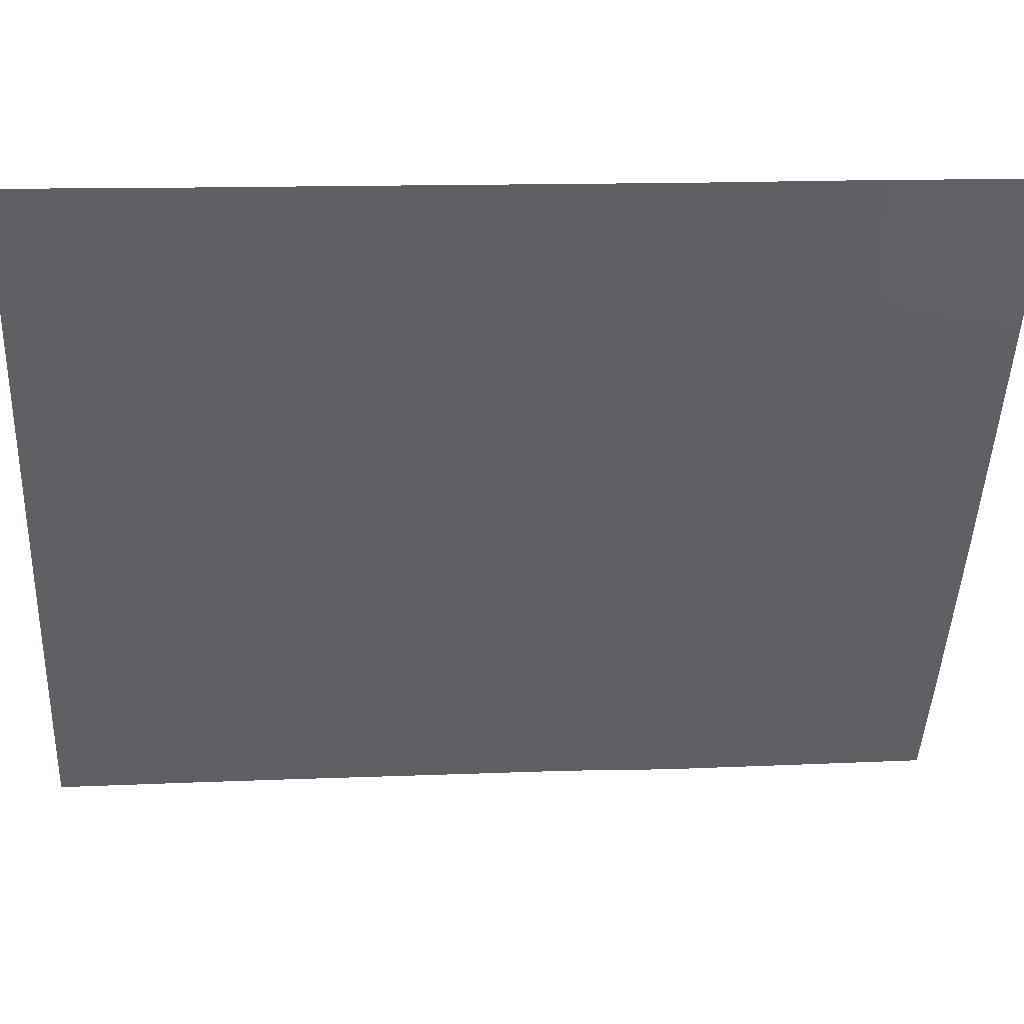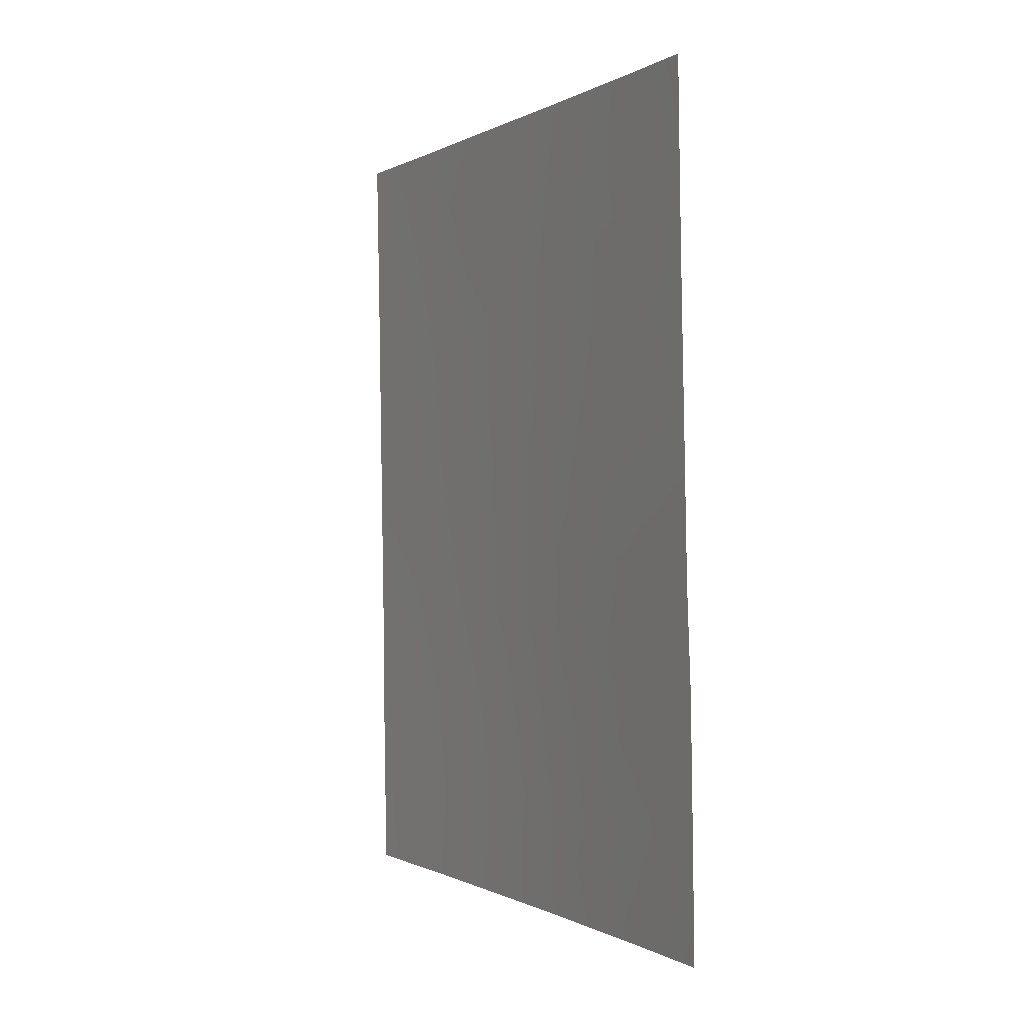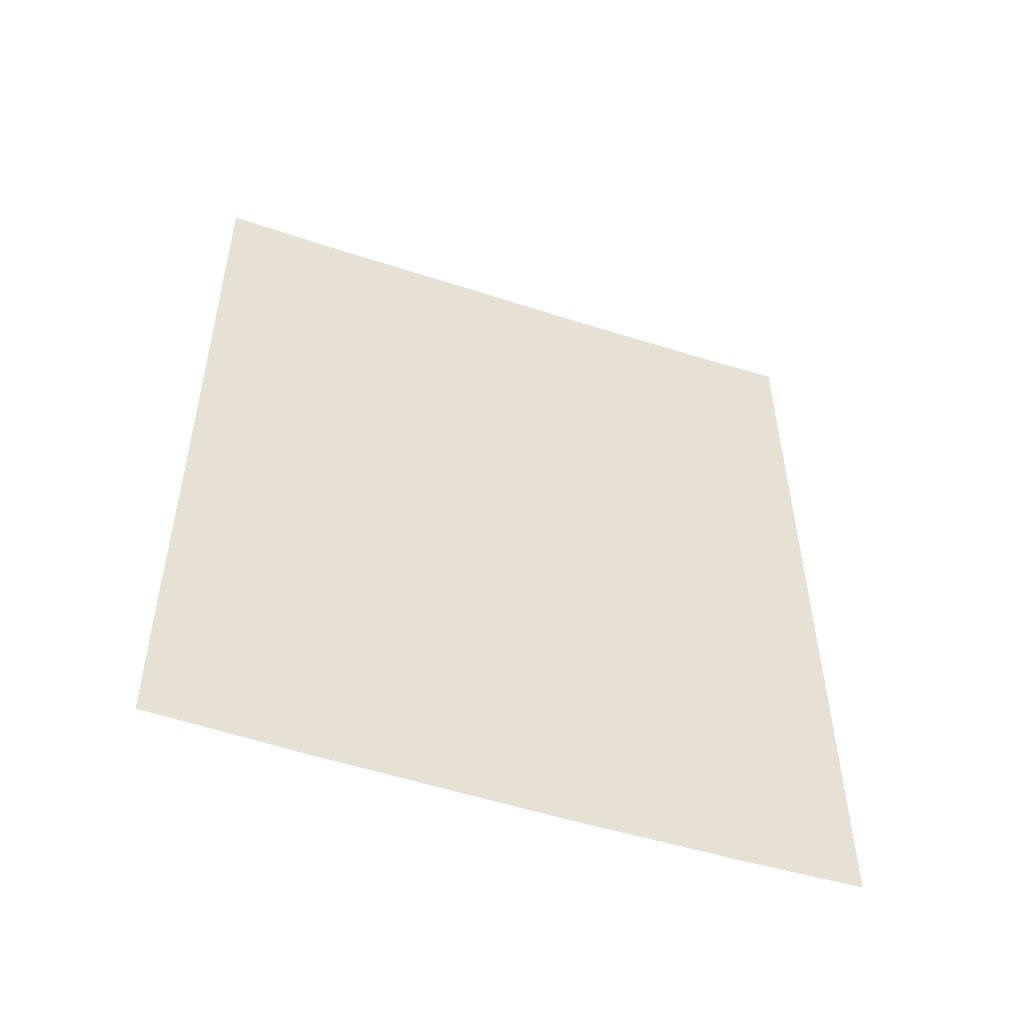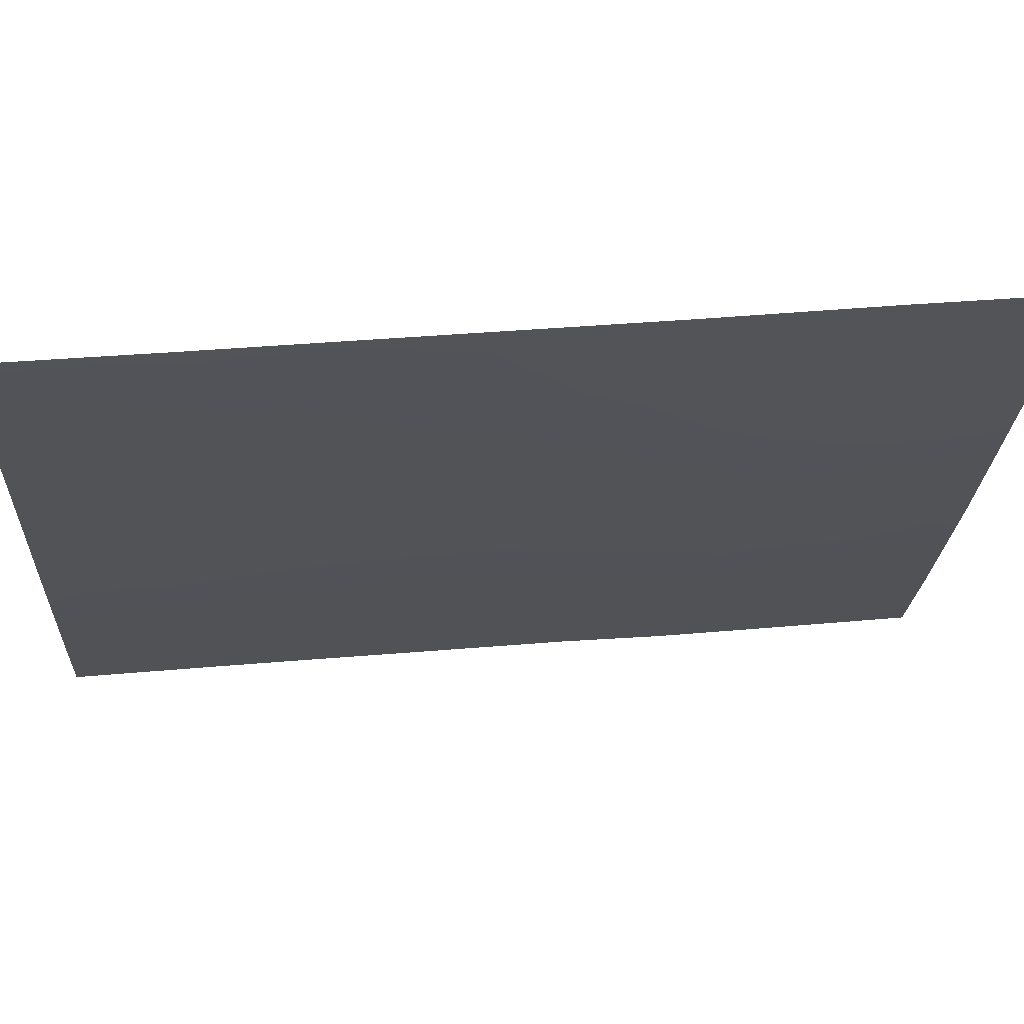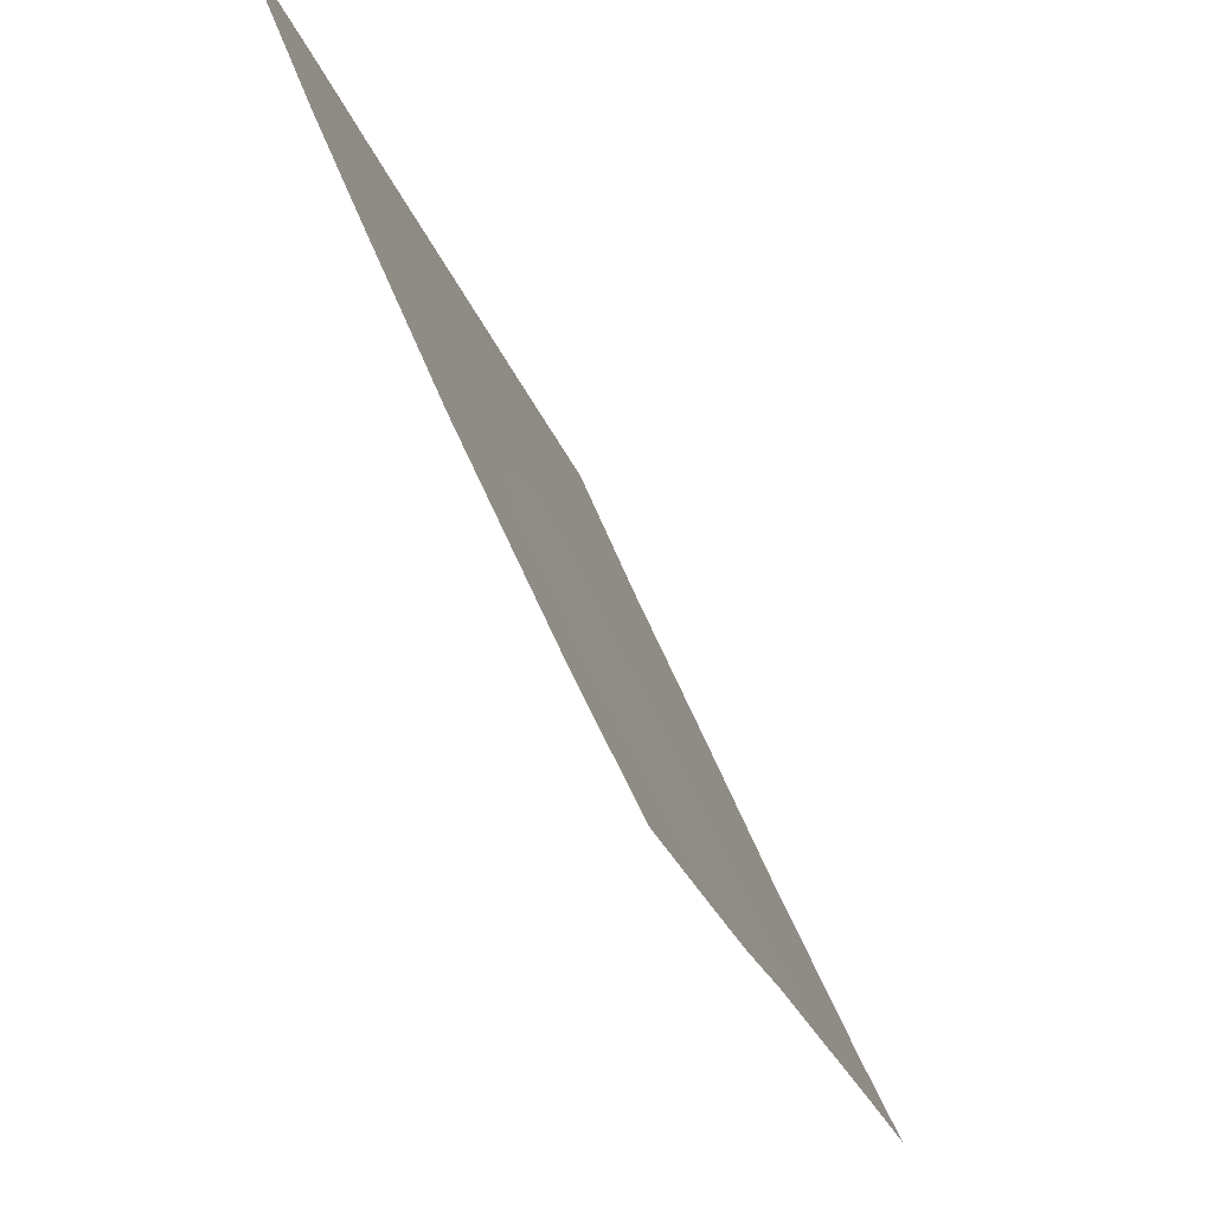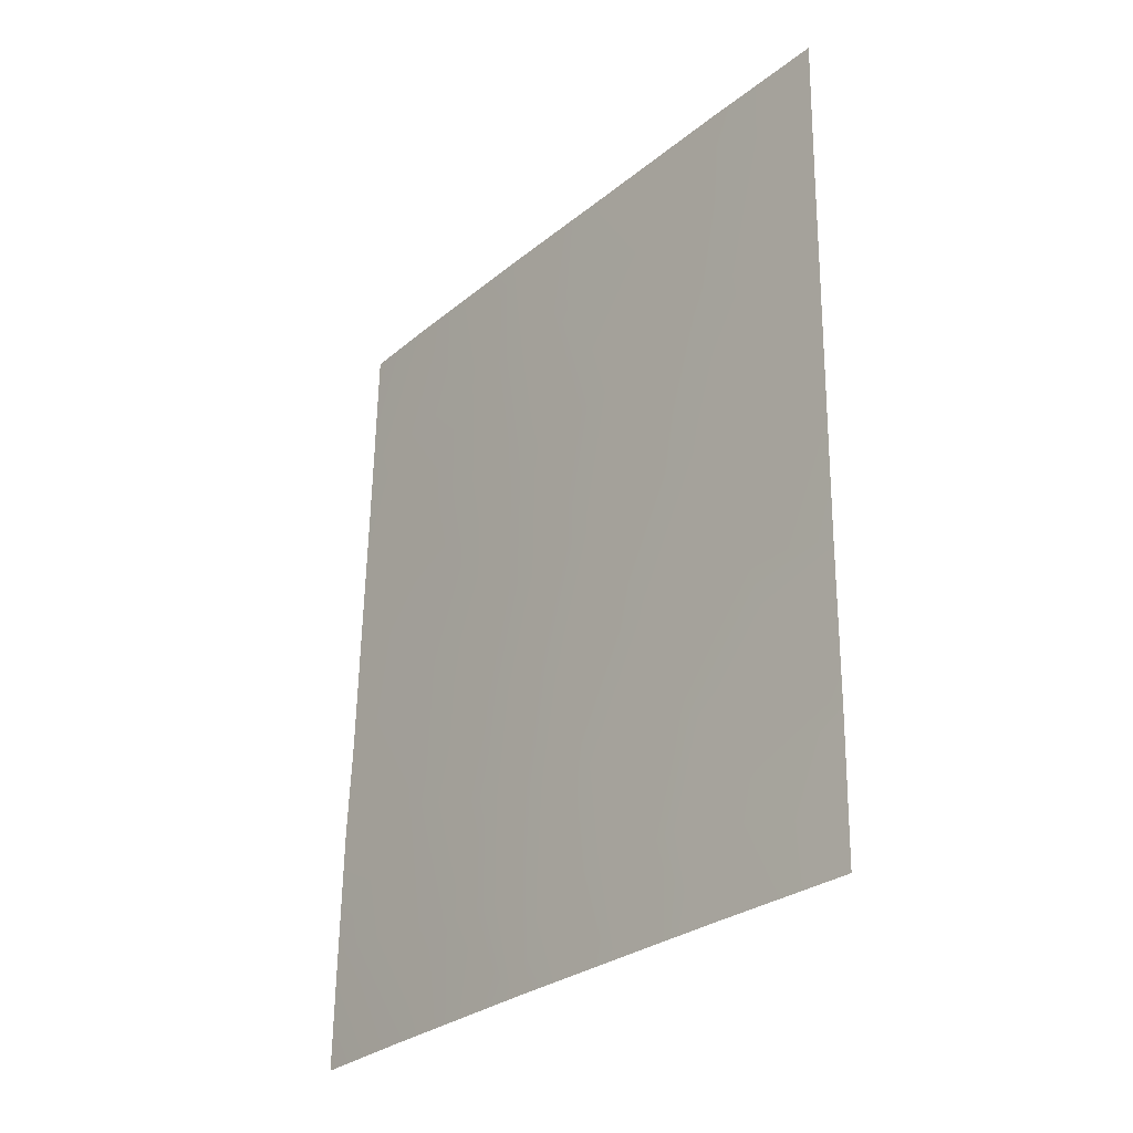
<metadata>
{"format":"obj","ext":"obj","renderer":"f3d","projection":"perspective","resolution":1024,"background":"white","views":[{"elev":19.9,"azim":-96.3,"up":"+Z"},{"elev":-0.4,"azim":129.6,"up":"+Y"},{"elev":-52.0,"azim":47.5,"up":"+Y"},{"elev":44.0,"azim":-96.9,"up":"+Z"},{"elev":-23.8,"azim":14.6,"up":"+Z"},{"elev":-29.1,"azim":-63.3,"up":"+Y"}]}
</metadata>
<code>
v 102.7 -50 70.1
v 102 -50 71.59
v 98.83 -48.05 79.33
v 98.84 -45.76 79.35
v 102.8 -39.93 70.25
v 101 -50 74.03
v 102.8 -38 70.28
v 102.4 -38 71.29
v 99.6 -50 77.32
v 102.8 -46.4 70.14
v 98.9 -38 79.46
v 98.81 -50 79.31
v 98.86 -43.64 79.38
v 99.78 -47.07 77.02
v 100.3 -41.49 75.9
v 100.8 -45.52 74.61
v 99.6 -41.16 77.66
v 101.2 -47.09 73.49
v 101.7 -48.51 72.4
v 102.1 -46.46 71.58
v 100.2 -50 75.86
v 102.7 -48.18 70.12
v 99.51 -39.48 77.9
v 100.5 -47.22 75.27
v 99.35 -48.47 78.01
v 101.4 -38 73.63
v 100.9 -39.66 74.59
v 102.8 -44.99 70.18
v 102.8 -42.65 70.21
v 102 -44.34 71.89
v 101.2 -41.8 73.9
v 98.88 -40.18 79.42
v 98.87 -41.92 79.4
v 99.65 -43.36 77.46
v 101.2 -43.91 73.68
v 102.8 -41.34 70.23
v 100.8 -48.69 74.43
v 100.5 -43.66 75.4
v 102.2 -41.44 71.68
v 100.1 -48.69 76.21
v 100.5 -38 75.56
v 99.39 -45.39 78.02
v 101.5 -45.44 73.11
v 99.63 -38 77.68
v 100.2 -39.44 76.38
v 101.8 -39.86 72.57
v 100.1 -45.46 76.31
v 101.8 -42.81 72.36
v 99.22 -46.85 78.39
f 42 13 34
f 7 5 8
f 37 24 18
f 38 31 35
f 20 18 43
f 35 30 43
f 22 1 2
f 4 13 42
f 2 6 19
f 2 19 22
f 5 46 8
f 26 8 46
f 28 10 20
f 20 30 28
f 20 10 22
f 29 28 30
f 27 31 15
f 32 11 23
f 44 23 11
f 16 24 47
f 47 14 42
f 34 33 17
f 33 32 17
f 16 18 24
f 39 36 29
f 27 15 45
f 45 15 17
f 23 45 17
f 17 32 23
f 34 38 47
f 47 38 16
f 46 5 39
f 6 21 37
f 40 37 21
f 14 24 40
f 24 37 40
f 16 38 35
f 38 15 31
f 35 31 48
f 15 38 34
f 41 26 27
f 42 14 49
f 29 30 48
f 21 9 40
f 40 9 25
f 6 37 19
f 19 37 18
f 30 20 43
f 43 18 16
f 44 45 23
f 16 35 43
f 13 33 34
f 15 34 17
f 34 47 42
f 25 3 49
f 45 44 41
f 46 27 26
f 20 22 19
f 45 41 27
f 20 19 18
f 12 3 25
f 46 39 31
f 47 24 14
f 27 46 31
f 40 25 14
f 39 5 36
f 48 31 39
f 29 48 39
f 35 48 30
f 25 49 14
f 42 49 4
f 49 3 4
f 12 25 9

</code>
